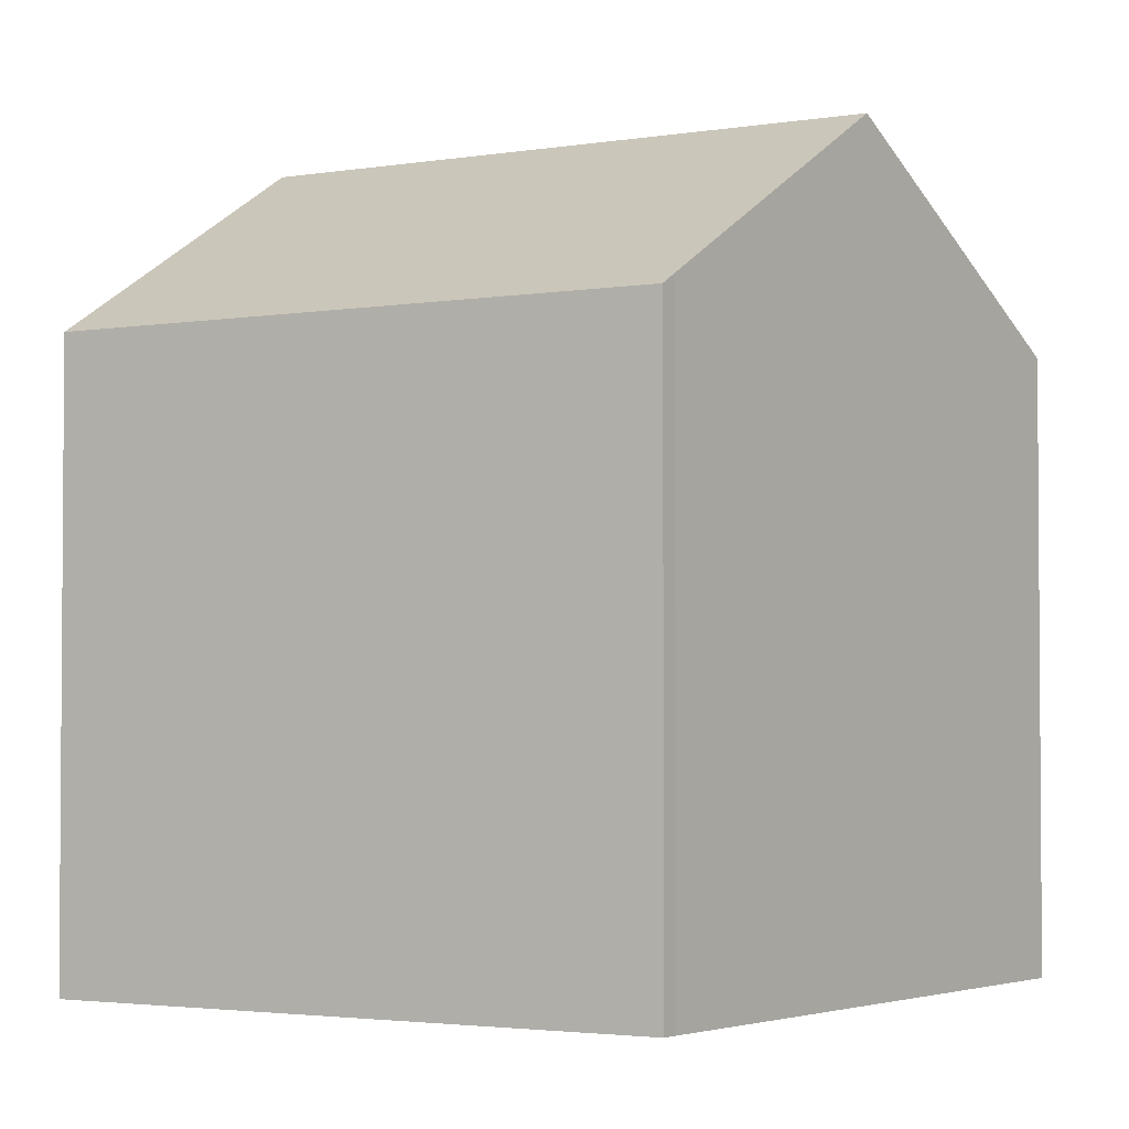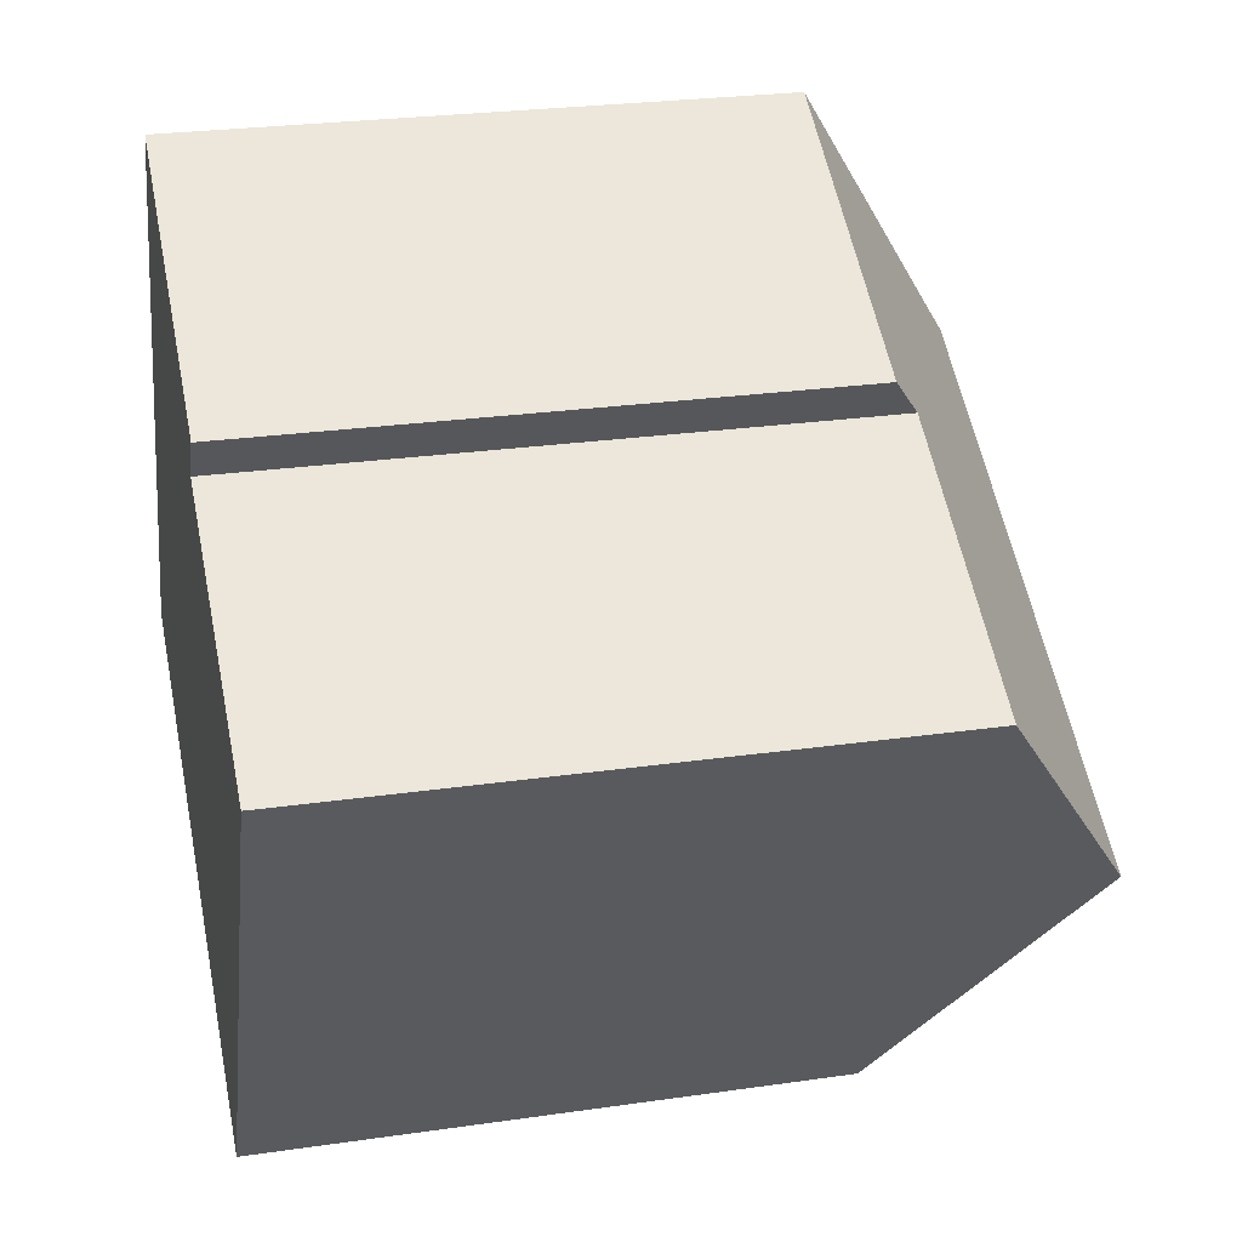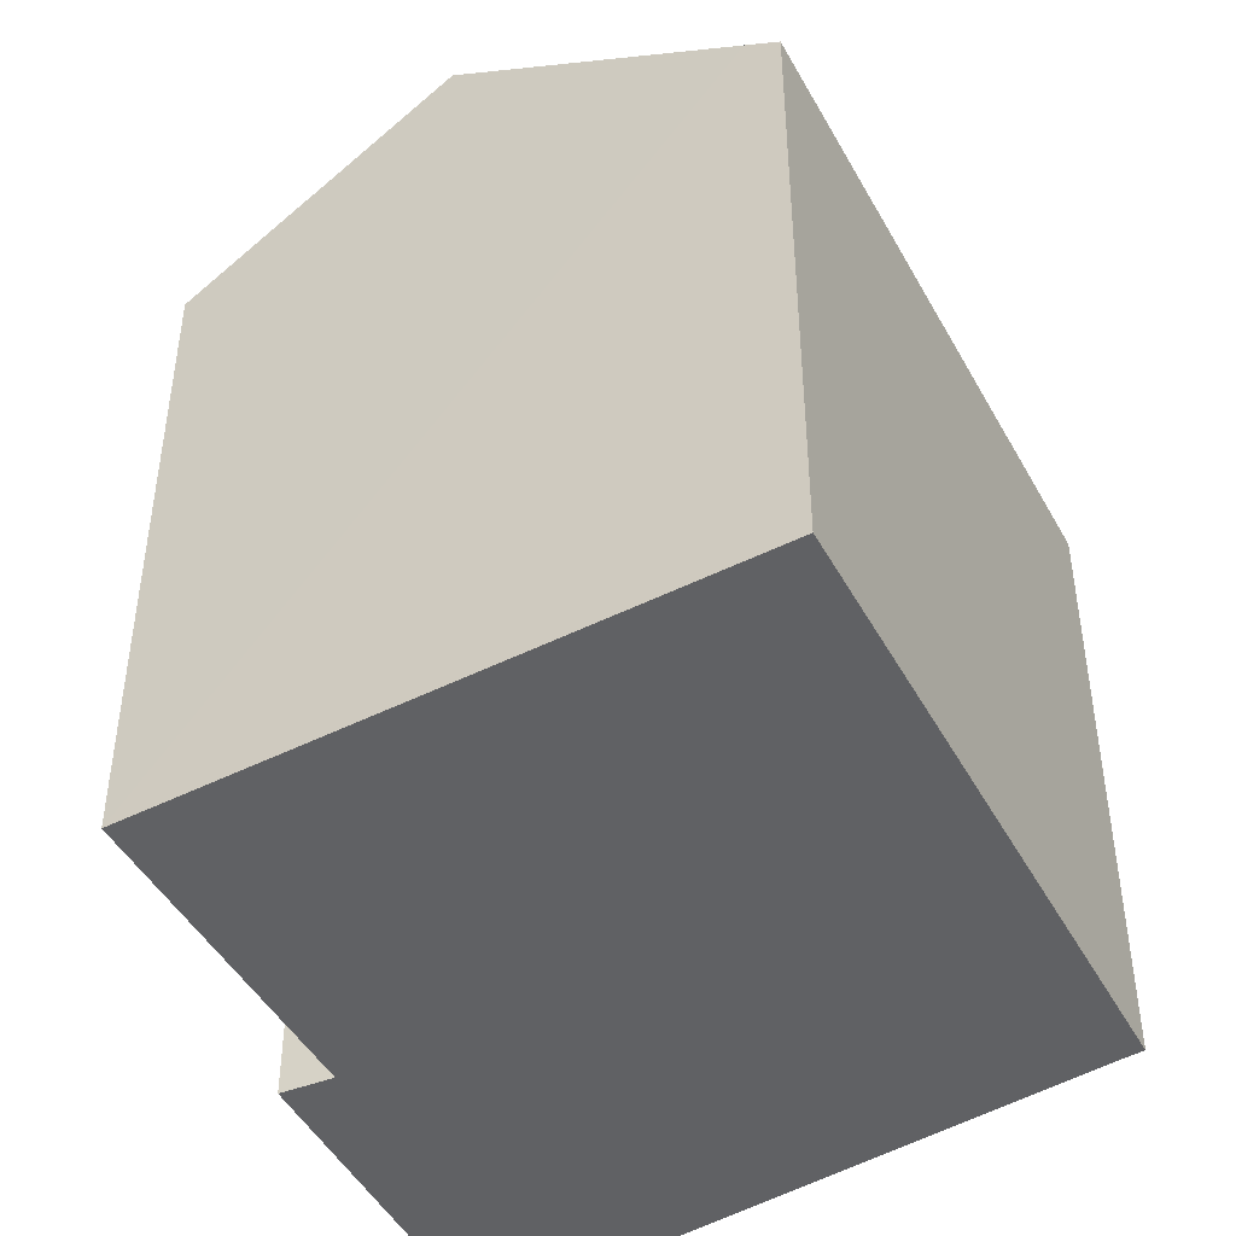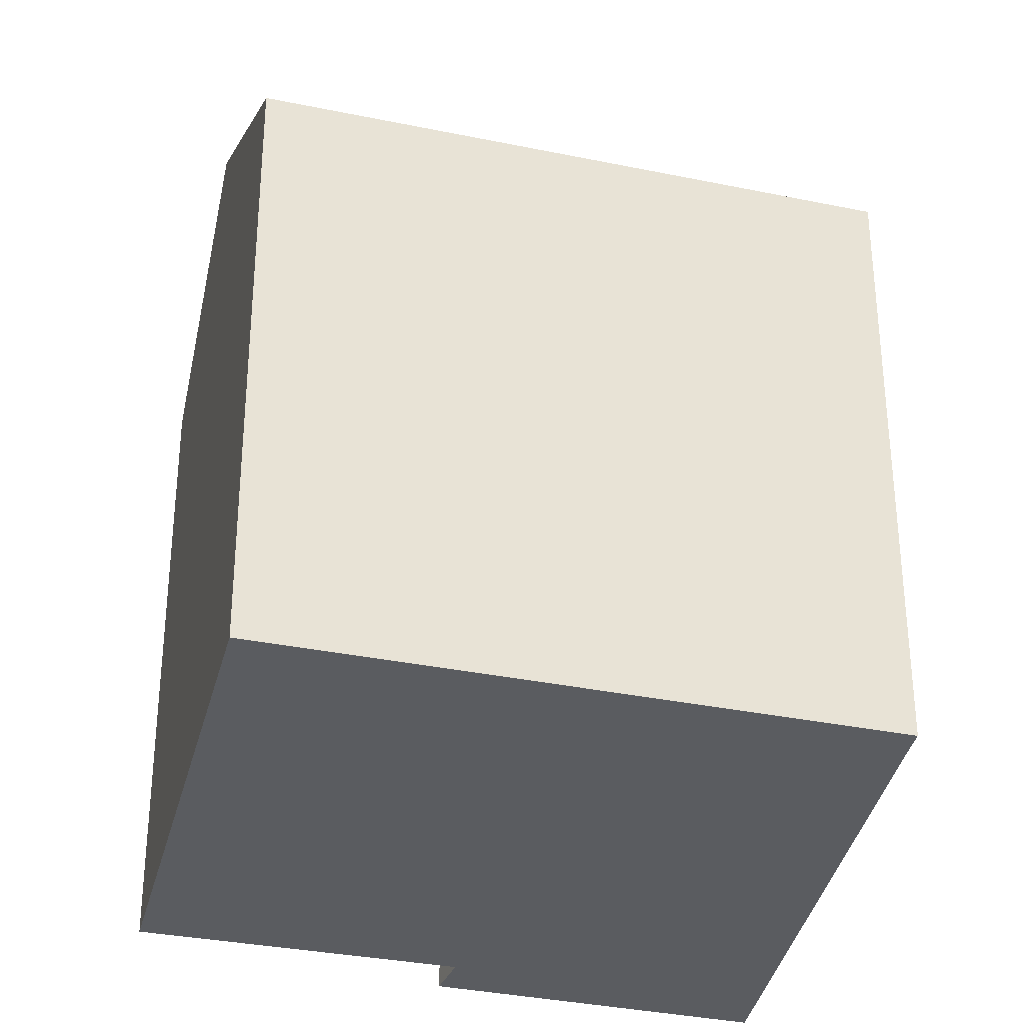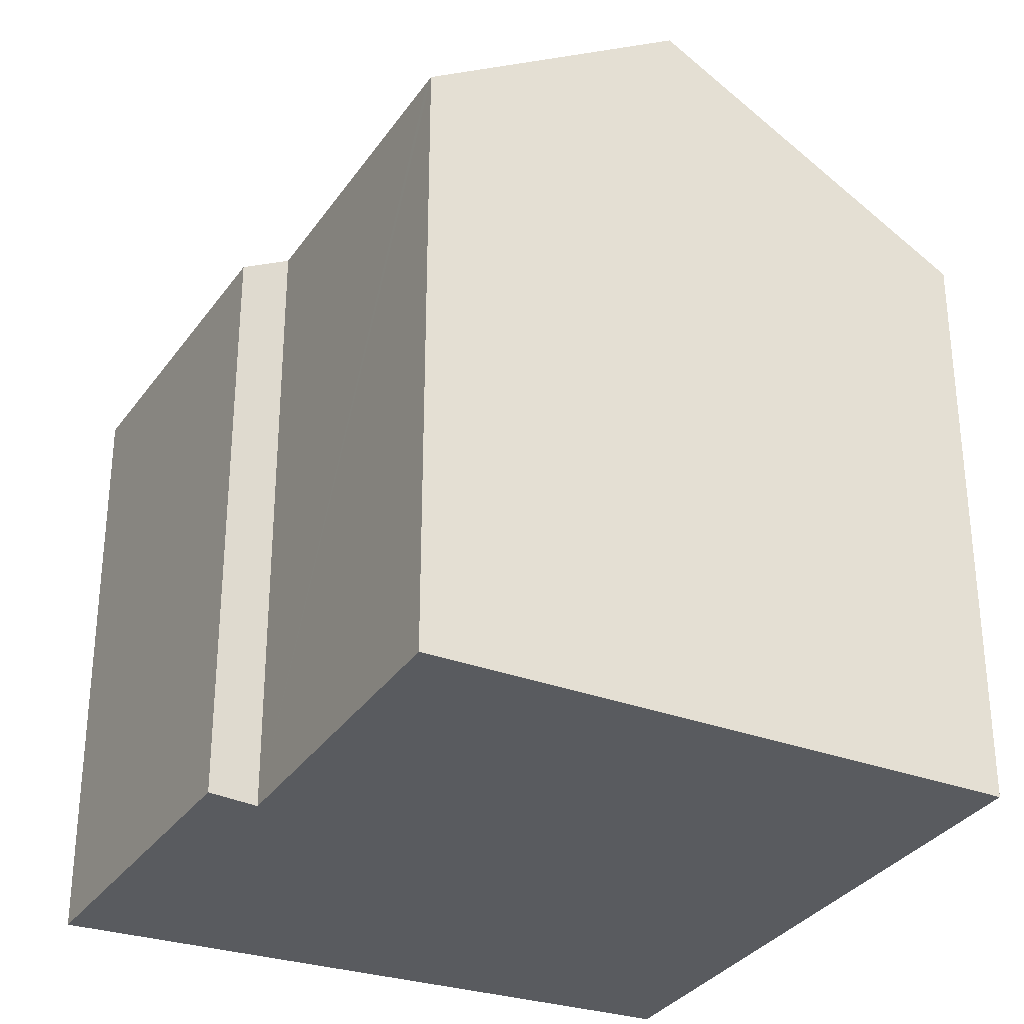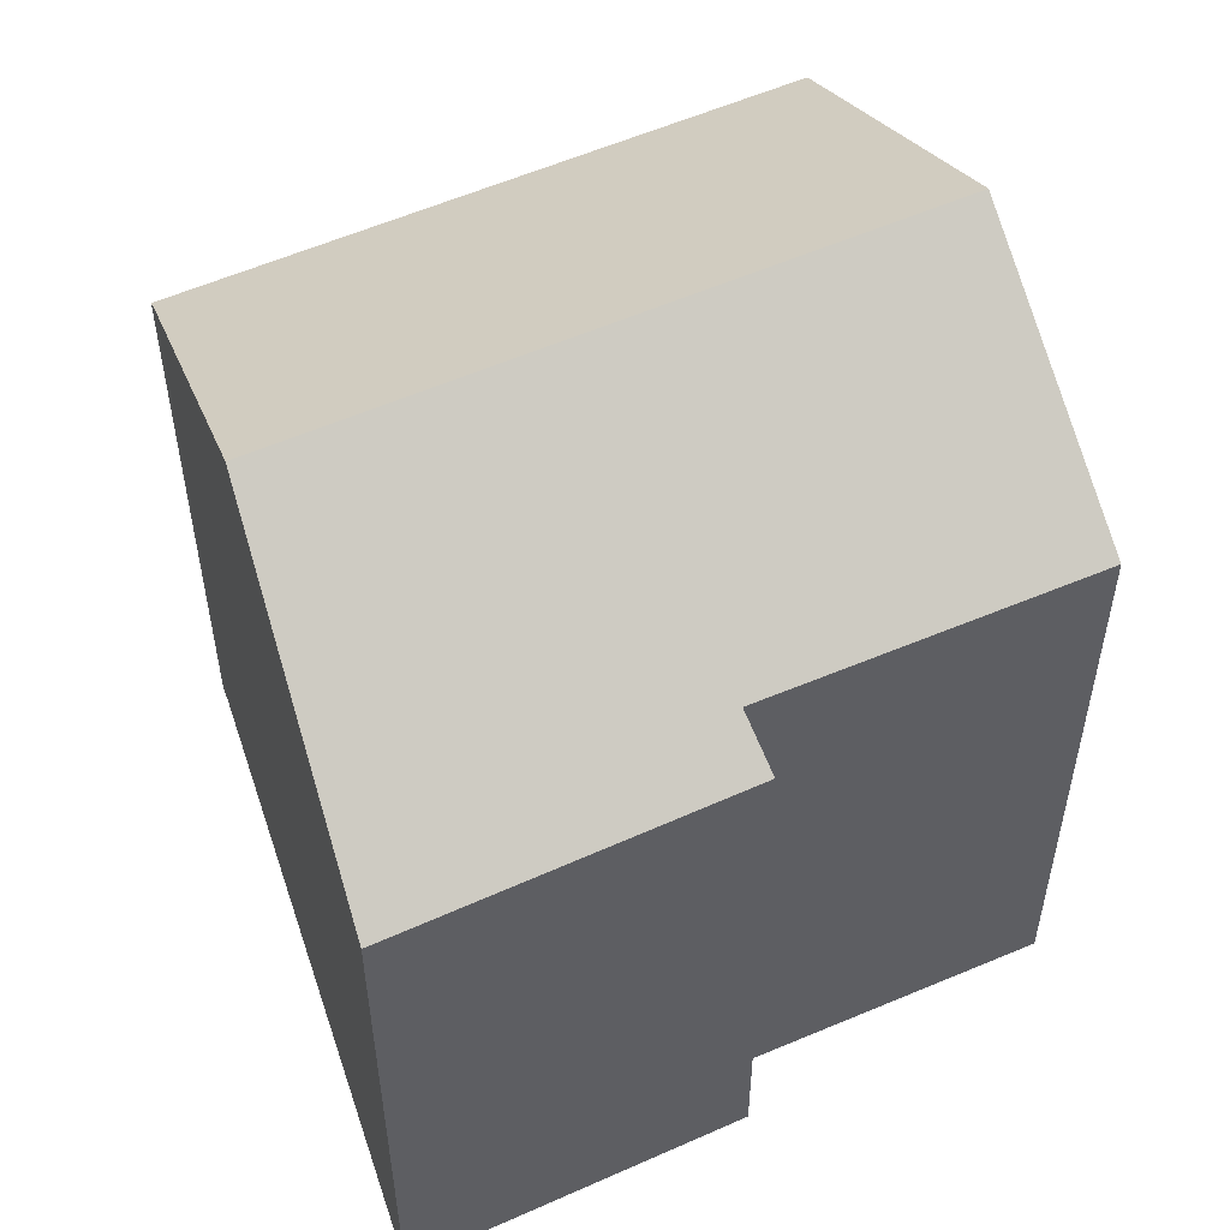
<metadata>
{"format":"obj","ext":"obj","renderer":"f3d","projection":"perspective","resolution":1024,"background":"white","views":[{"elev":-2.7,"azim":-119.4,"up":"+Y"},{"elev":25.6,"azim":76.9,"up":"+Z"},{"elev":-47.0,"azim":147.9,"up":"+Y"},{"elev":-33.8,"azim":-165.5,"up":"+Y"},{"elev":-32.5,"azim":91.1,"up":"+Y"},{"elev":56.3,"azim":5.7,"up":"+Y"}]}
</metadata>
<code>
v  15.61 14.41 2.216
v  16.57 13.02 4.37
v  16.72 13.02 4.284
v  10.85 13.06 7.635
v  14.09 16.3 -0.599
v  2.713 16.3 6.049
v  5.419 12.39 12.11
v  11.45 12.43 8.505
v  0 12.39 7.59e-16
v  11.28 12.79 -5.817
v  10.96 12.39 -6.412
v  0.159 12.61 0.33
v  0.294 12.81 0.632
v  10.85 -4.675e-16 7.635
v  11.45 -5.208e-16 8.505
v  16.72 -2.623e-16 4.284
v  10.96 3.926e-16 -6.412
v  15.61 -1.357e-16 2.216
v  14.09 3.668e-17 -0.599
v  11.28 3.562e-16 -5.817
v  16.57 -2.676e-16 4.37
v  5.419 -7.414e-16 12.11
v  0 0 0
v  0.159 -2.021e-17 0.33
v  0.294 -3.87e-17 0.632
v  2.713 -3.704e-16 6.049
g defaultobject
f 1 2 3
f 2 1 4
f 4 1 5
f 4 5 6
f 4 6 7
f 7 8 4
f 9 10 11
f 10 9 5
f 5 9 12
f 5 12 13
f 5 13 6
f 8 14 4
f 14 8 15
f 1 10 5
f 10 1 3
f 10 3 16
f 10 16 11
f 11 16 17
f 17 16 18
f 17 18 19
f 17 19 20
f 14 2 4
f 2 14 3
f 3 14 16
f 16 14 21
f 7 15 8
f 15 7 22
f 11 23 9
f 23 11 17
f 9 24 12
f 24 9 23
f 13 7 6
f 7 13 12
f 7 12 24
f 7 24 25
f 7 25 22
f 22 25 26
f 20 23 17
f 23 20 24
f 24 20 19
f 24 19 25
f 25 19 26
f 26 19 18
f 26 18 22
f 22 18 14
f 14 18 16
f 14 16 21
f 22 14 15

</code>
